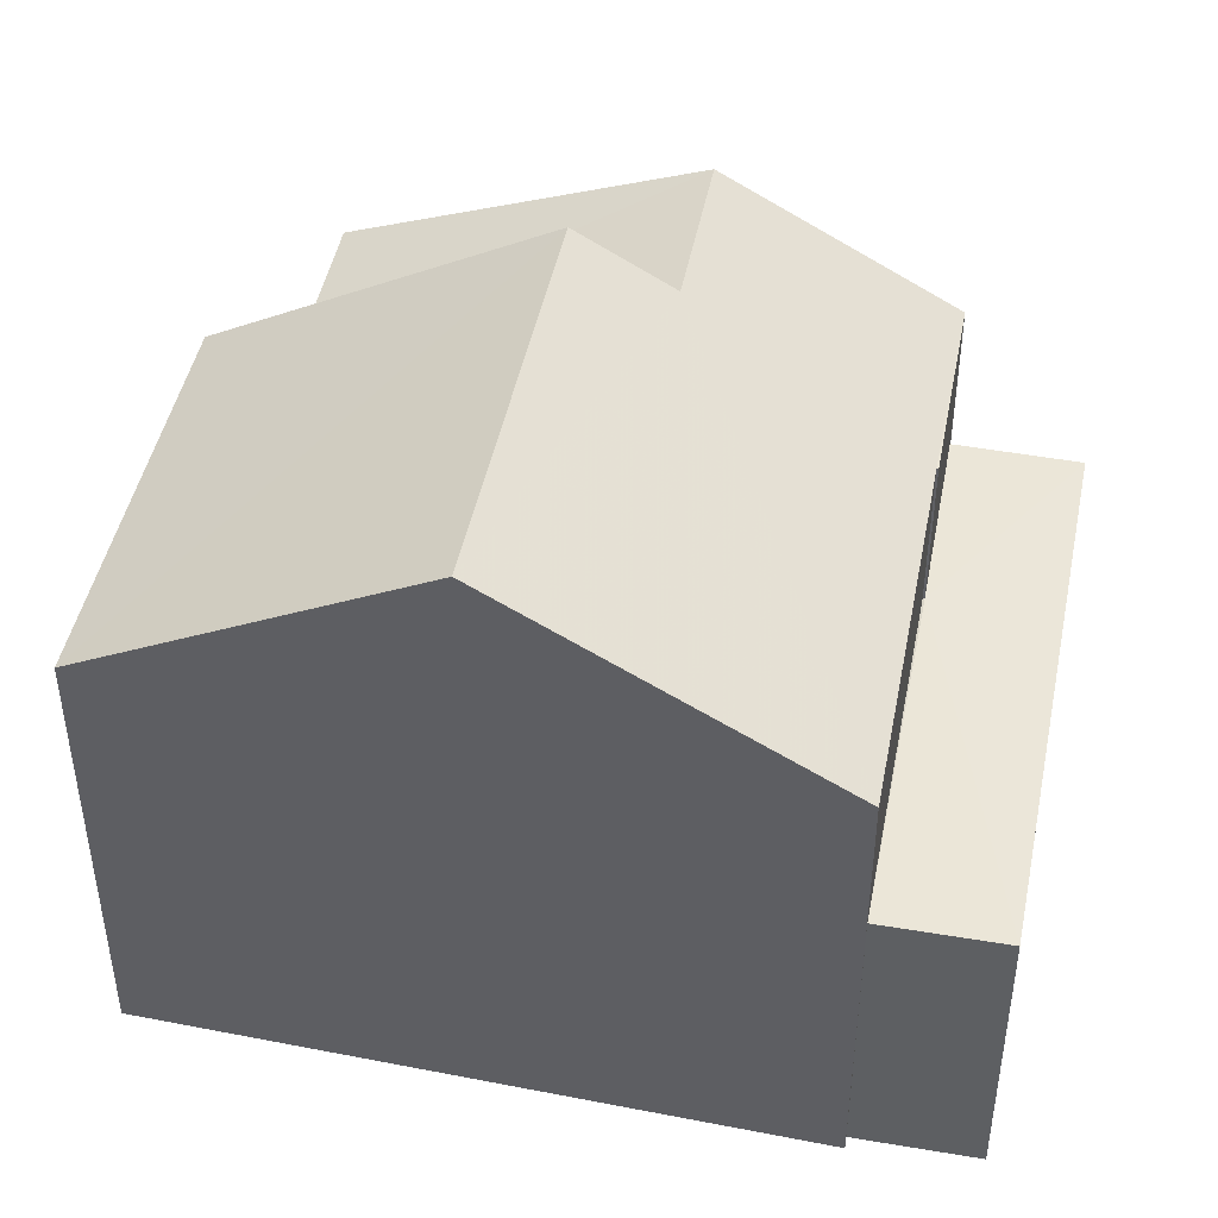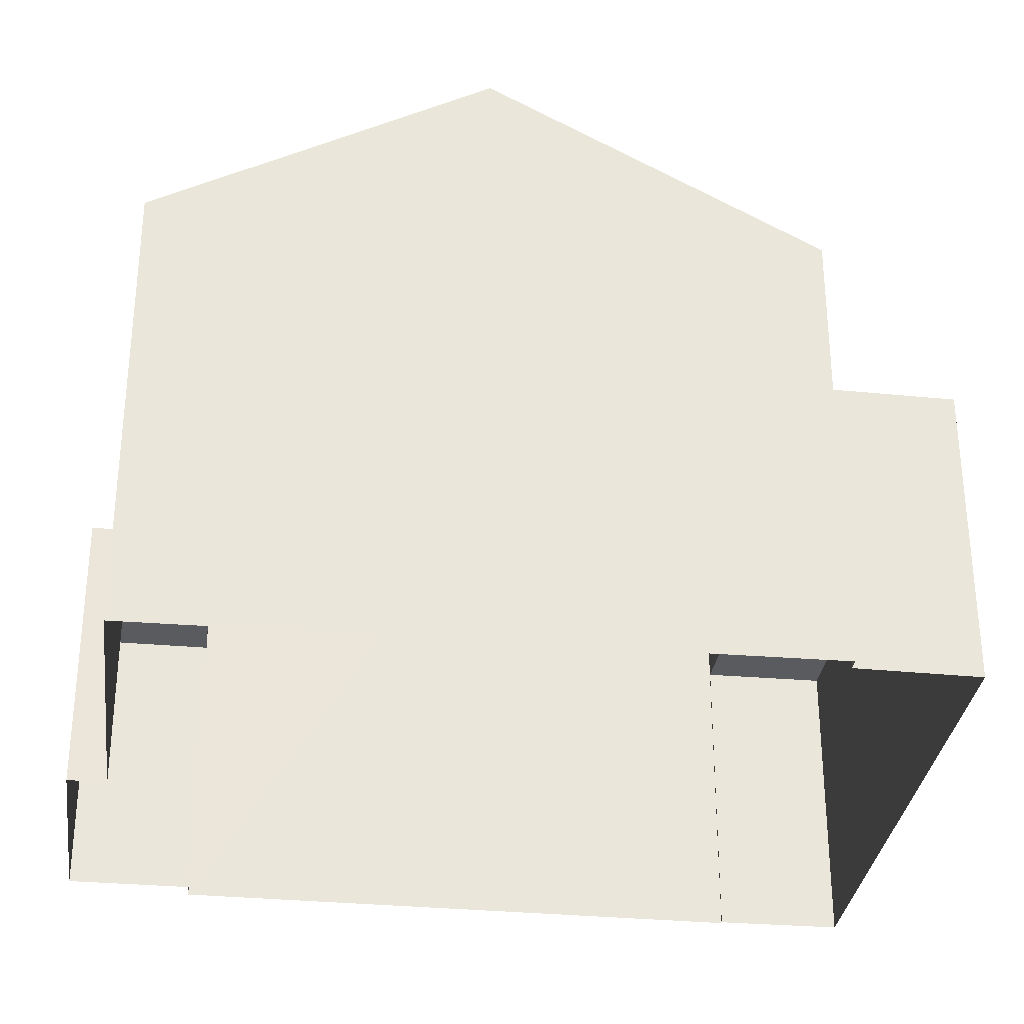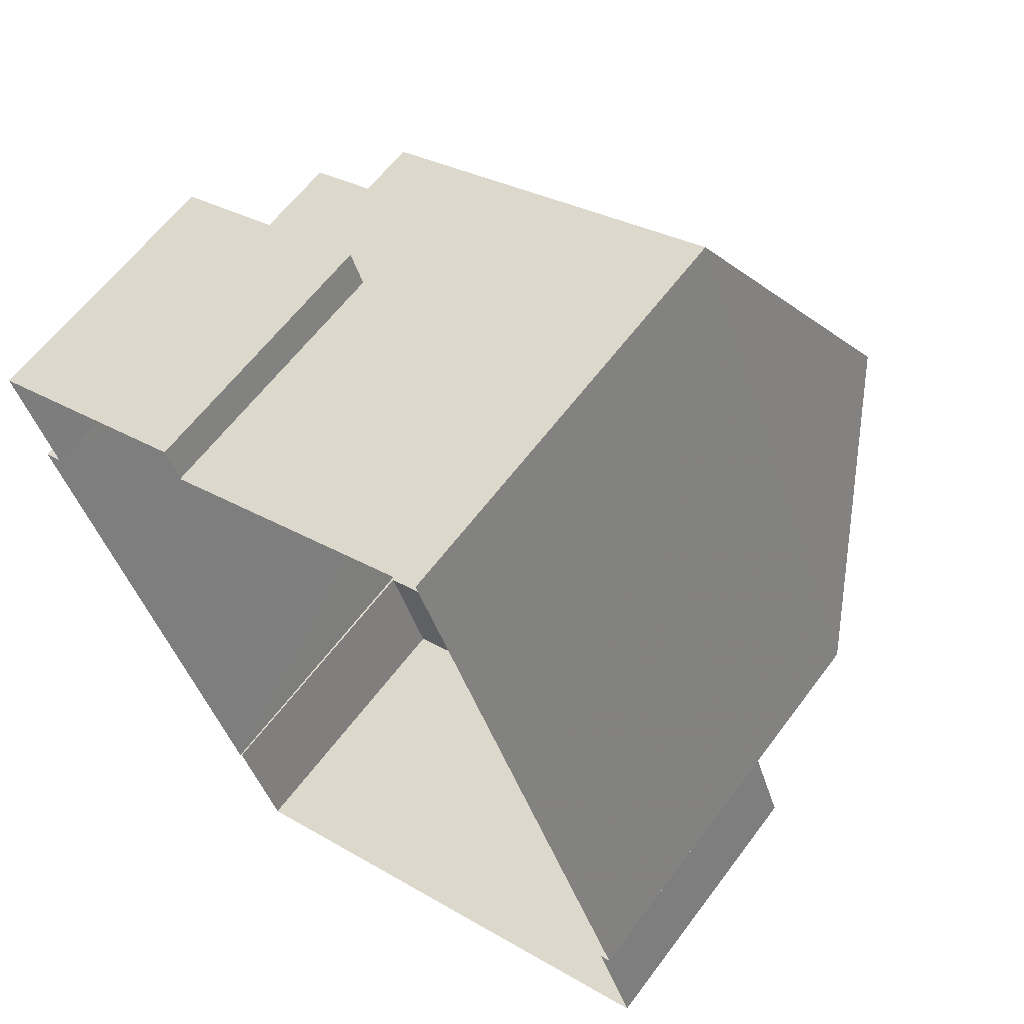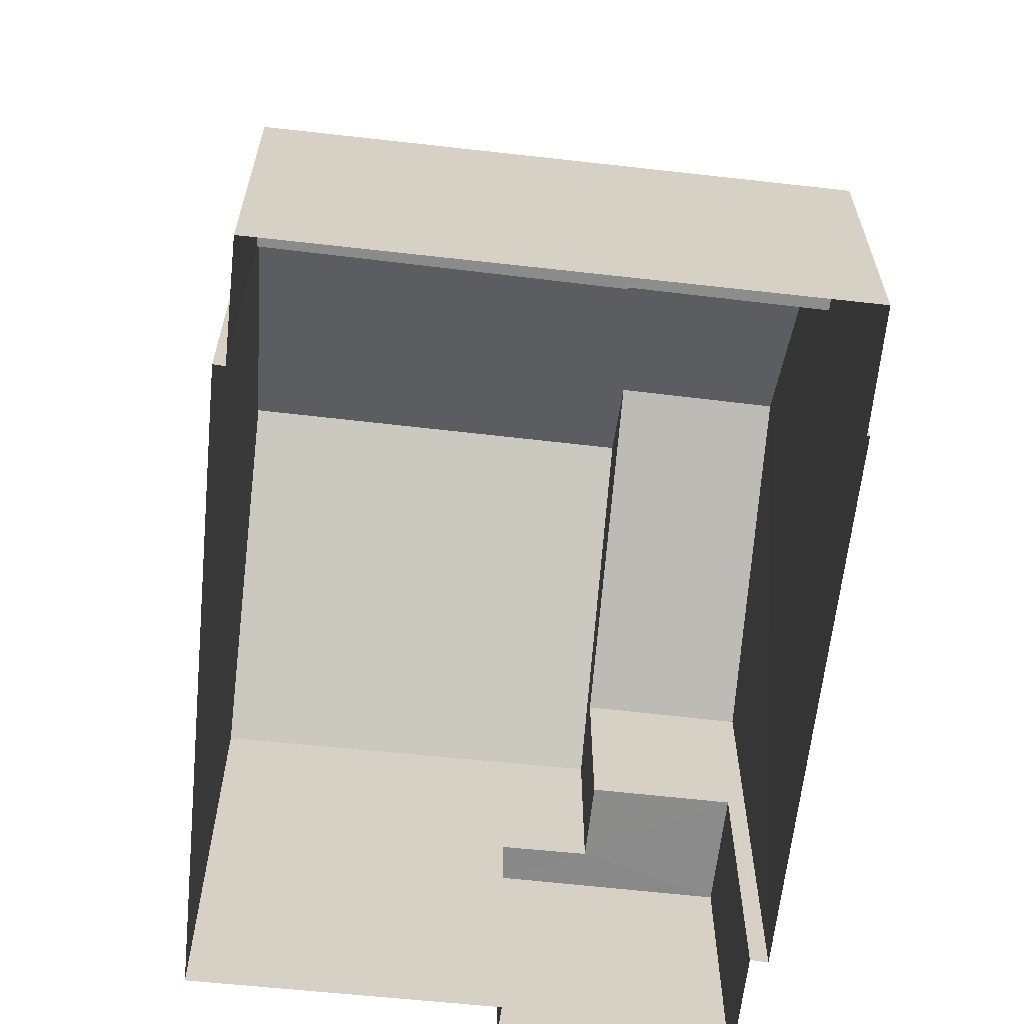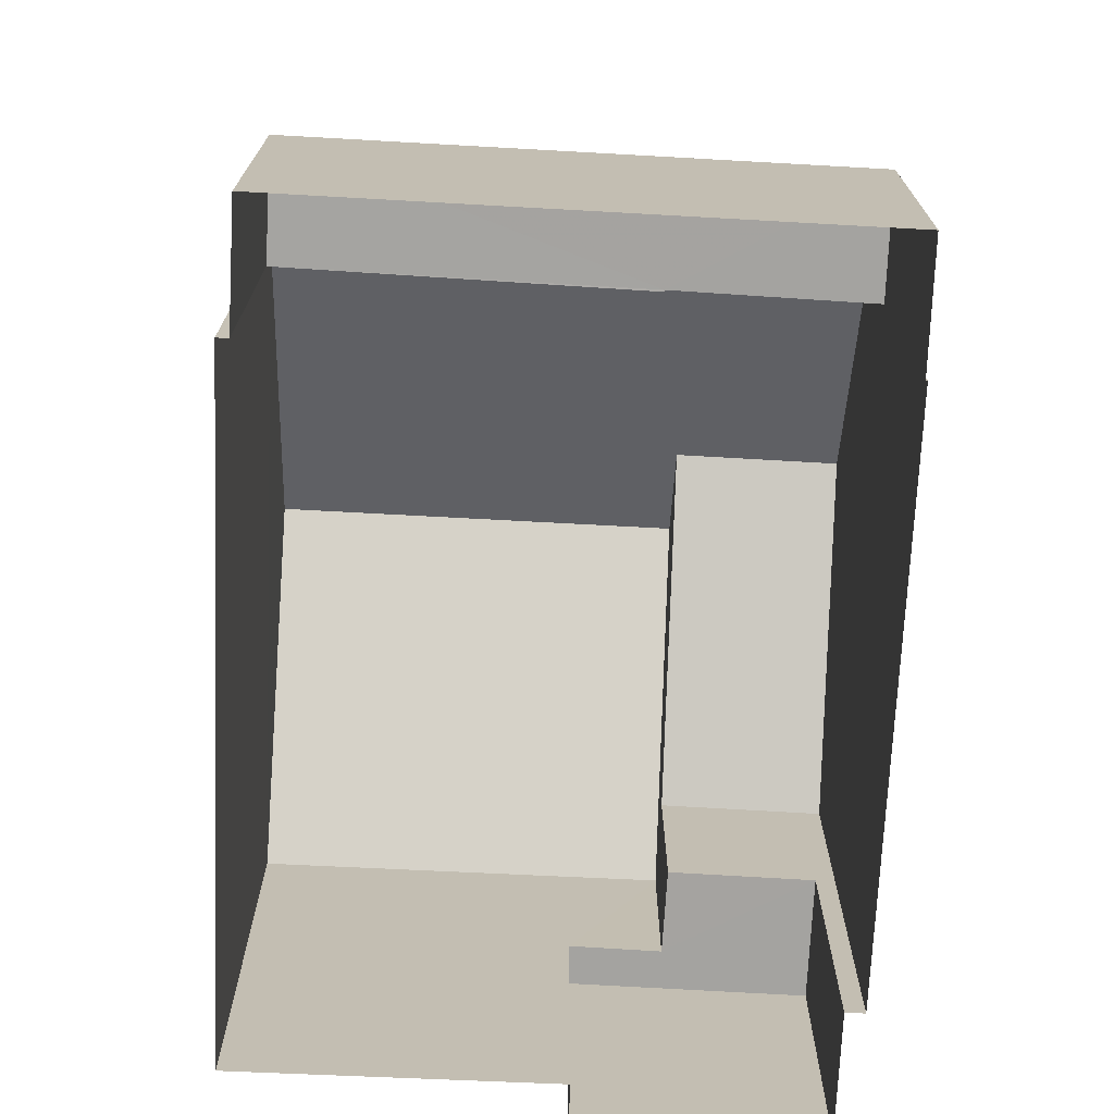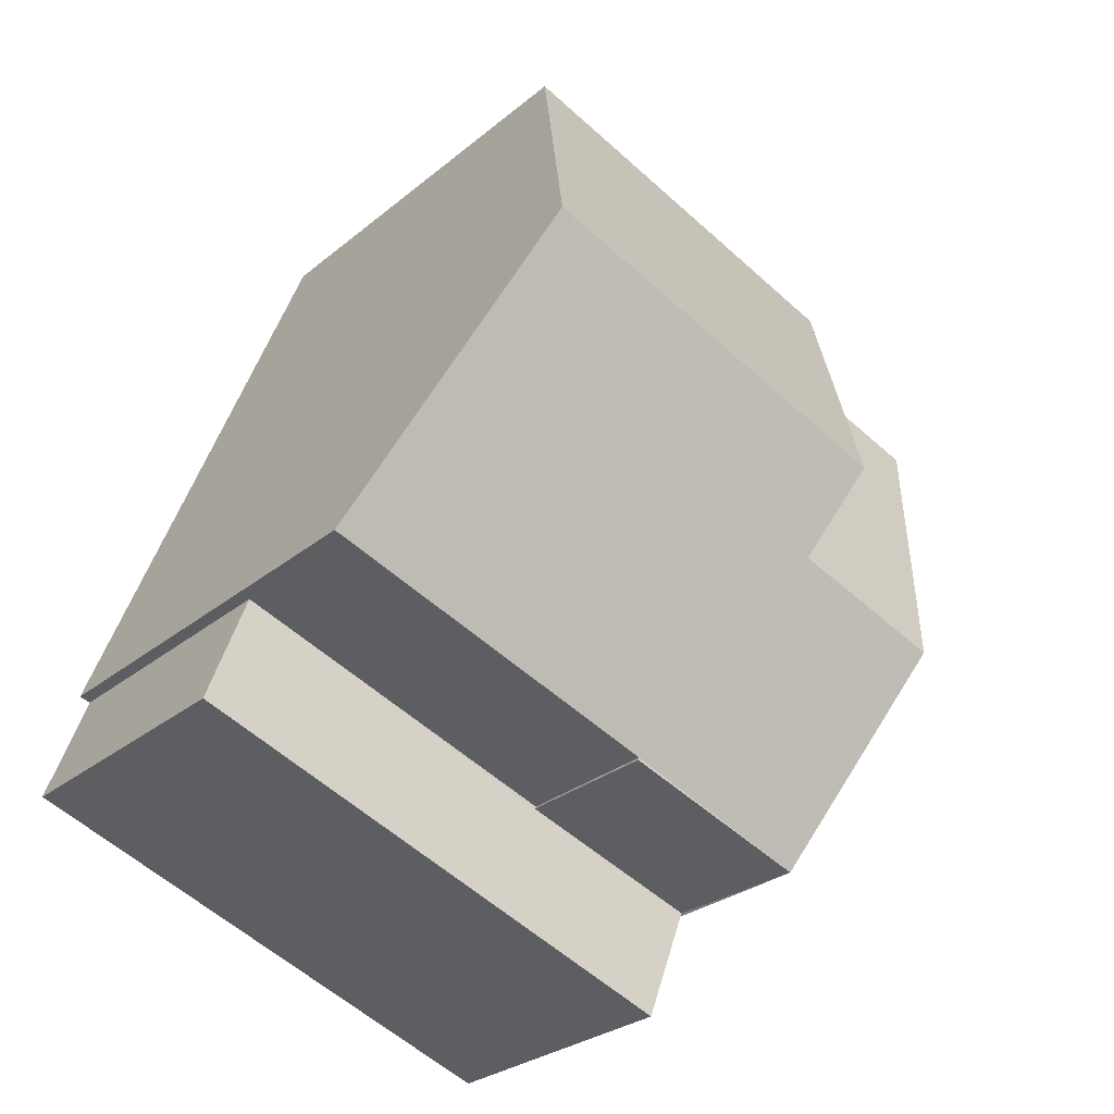
<metadata>
{"format":"obj","ext":"obj","renderer":"f3d","projection":"perspective","resolution":1024,"background":"white","views":[{"elev":46.4,"azim":-98.7,"up":"+Z"},{"elev":-32.4,"azim":-117.5,"up":"+Z"},{"elev":61.0,"azim":-143.5,"up":"+Y"},{"elev":-63.9,"azim":-26.5,"up":"+Z"},{"elev":-73.0,"azim":-23.2,"up":"+Z"},{"elev":-27.7,"azim":-38.7,"up":"+Y"}]}
</metadata>
<code>
v -2.23e+05 -1.272e+05 18.24
v -2.23e+05 -1.272e+05 18.24
v -2.23e+05 -1.271e+05 18.24
v -2.23e+05 -1.272e+05 18.24
v -2.23e+05 -1.272e+05 18.24
v -2.23e+05 -1.271e+05 18.24
v -2.23e+05 -1.271e+05 18.24
v -2.23e+05 -1.271e+05 18.24
v -2.23e+05 -1.272e+05 18.24
v -2.23e+05 -1.272e+05 18.24
v -2.23e+05 -1.271e+05 18.24
v -2.23e+05 -1.271e+05 18.24
v -2.23e+05 -1.272e+05 22.35
v -2.23e+05 -1.272e+05 22.35
v -2.23e+05 -1.272e+05 22.35
v -2.23e+05 -1.272e+05 22.35
v -2.23e+05 -1.272e+05 22.35
v -2.23e+05 -1.272e+05 22.35
v -2.23e+05 -1.272e+05 26.9
v -2.23e+05 -1.271e+05 26.93
v -2.23e+05 -1.272e+05 26.19
v -2.23e+05 -1.272e+05 24.5
v -2.23e+05 -1.272e+05 26.19
v -2.23e+05 -1.272e+05 24.49
v -2.23e+05 -1.272e+05 24.5
v -2.23e+05 -1.272e+05 24.49
v -2.23e+05 -1.271e+05 22.13
v -2.23e+05 -1.271e+05 22.13
v -2.23e+05 -1.271e+05 22.13
v -2.23e+05 -1.271e+05 22.13
v -2.23e+05 -1.271e+05 22.13
v -2.23e+05 -1.271e+05 22.13
v -2.23e+05 -1.271e+05 24.49
v -2.23e+05 -1.271e+05 24.49
v -2.23e+05 -1.271e+05 24.5
v -2.23e+05 -1.271e+05 24.5
f 1 2 3
f 4 5 1
f 6 7 8
f 1 3 6
f 9 10 11
f 4 1 10
f 12 6 8
f 11 10 12
f 1 6 10
f 10 6 12
f 13 14 15
f 15 14 16
f 13 17 14
f 16 14 18
f 19 20 21
f 20 22 21
f 23 21 24
f 24 25 26
f 21 22 25
f 21 25 24
f 27 28 29
f 29 28 30
f 27 31 28
f 30 28 32
f 33 23 34
f 33 21 23
f 19 35 36
f 20 19 36
f 13 5 4
f 13 15 5
f 18 26 25
f 18 14 26
f 36 3 22
f 36 22 20
f 3 2 22
f 24 9 23
f 9 11 23
f 11 34 23
f 17 13 4
f 10 17 4
f 6 3 31
f 3 36 31
f 31 35 28
f 31 36 35
f 19 33 35
f 35 33 28
f 19 21 33
f 28 33 32
f 6 27 7
f 6 31 27
f 12 8 29
f 30 12 29
f 27 8 7
f 27 29 8
f 2 16 22
f 22 16 25
f 2 1 16
f 25 16 18
f 10 9 17
f 9 24 17
f 17 26 14
f 17 24 26
f 16 5 15
f 16 1 5
f 11 30 34
f 34 30 33
f 11 12 30
f 33 30 32

</code>
